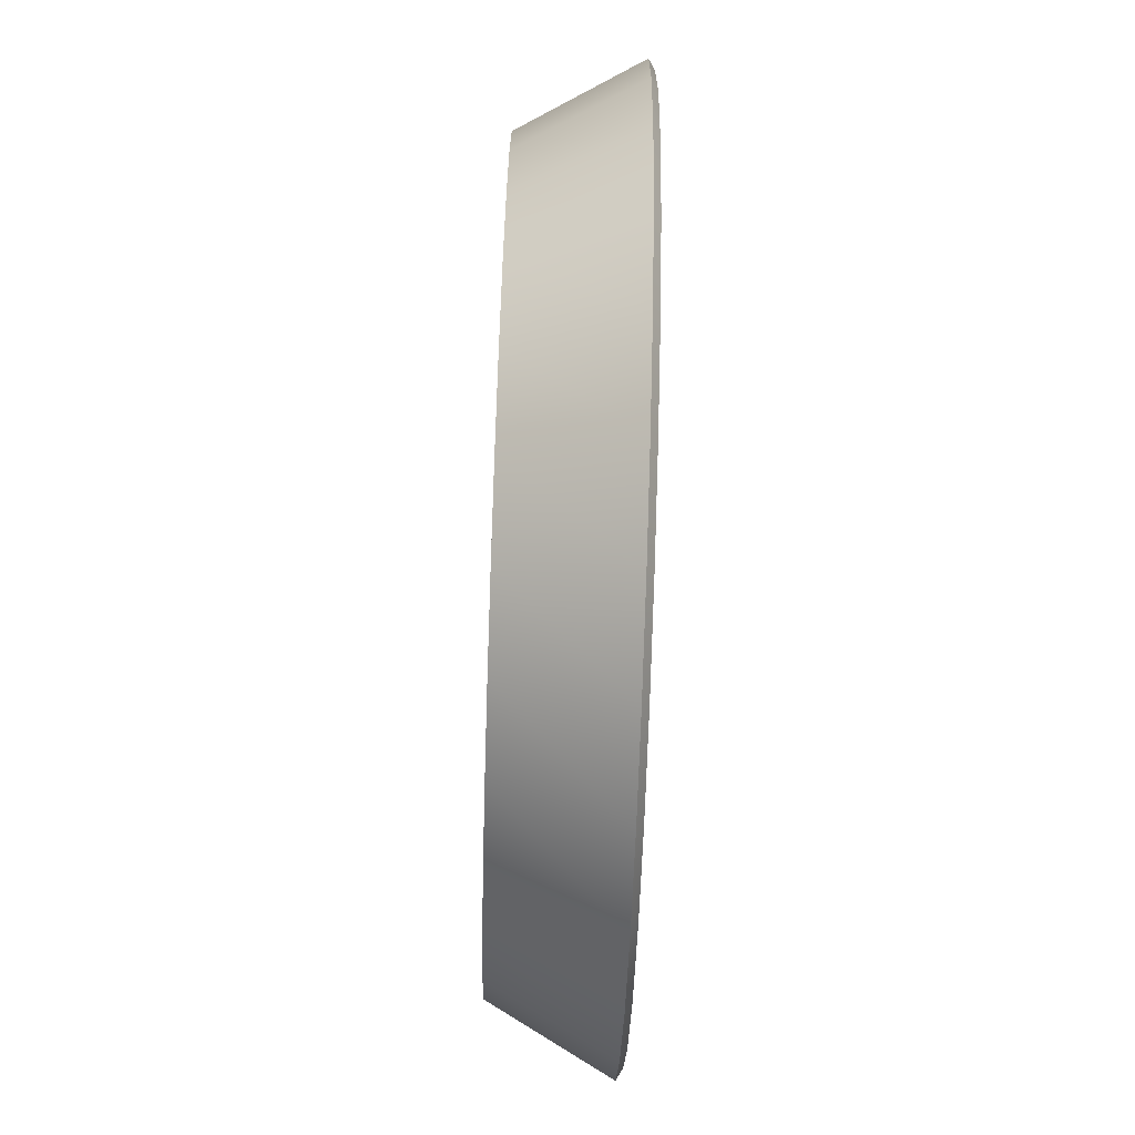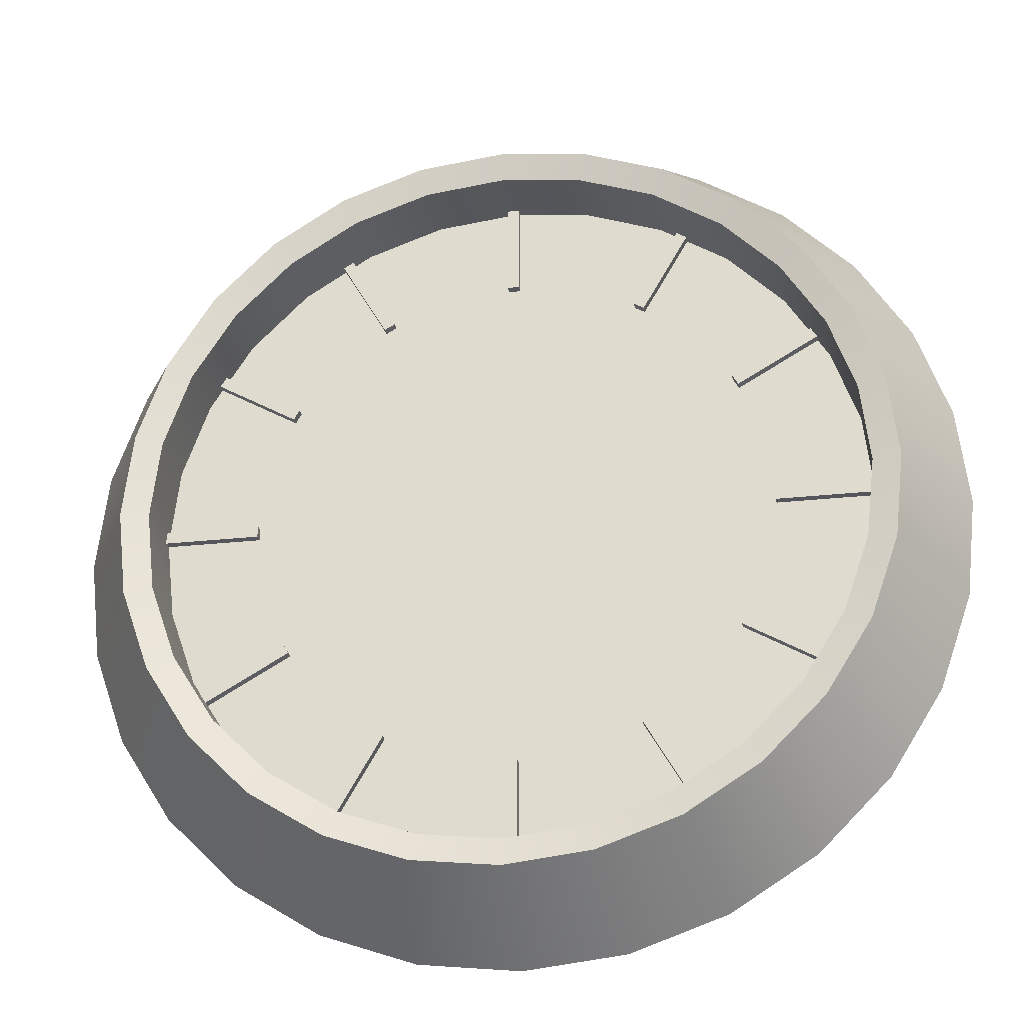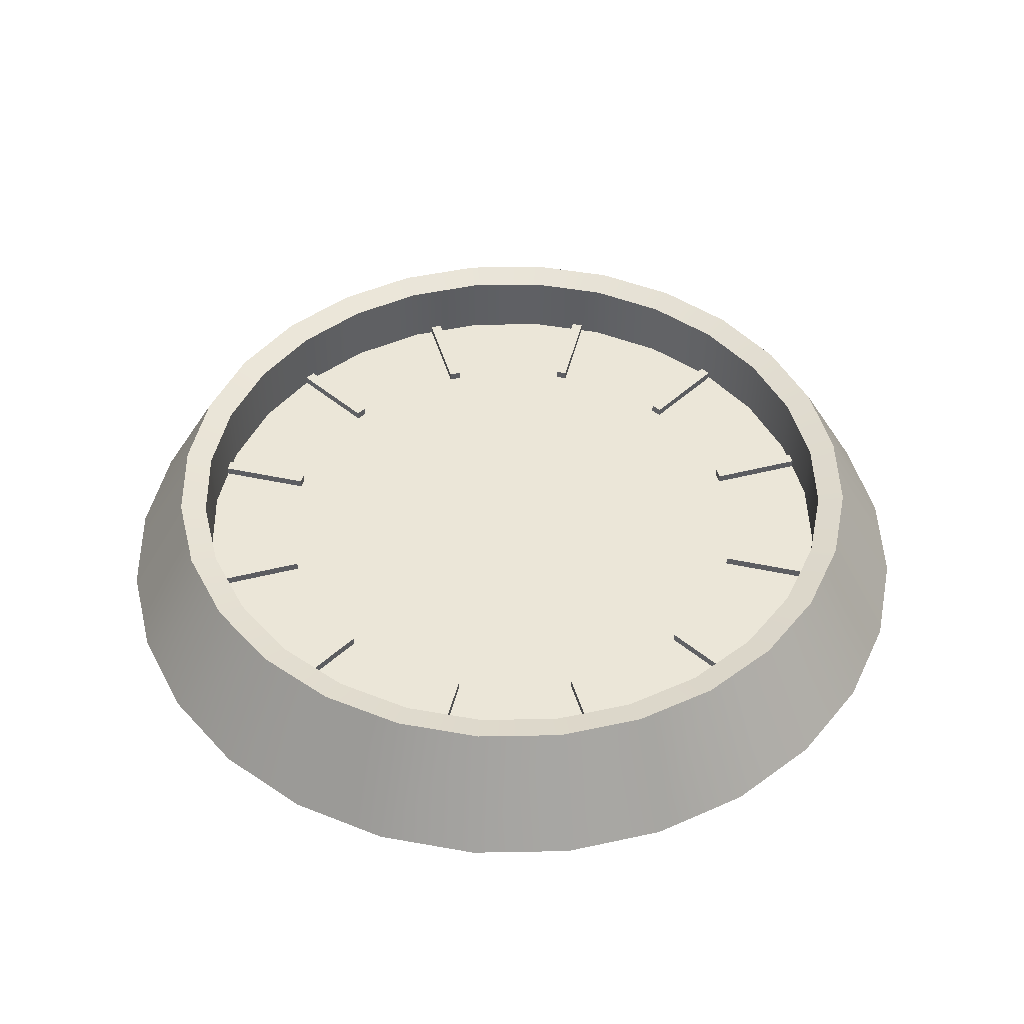
<metadata>
{"format":"obj","ext":"obj","renderer":"f3d","projection":"perspective","resolution":1024,"background":"white","views":[{"elev":-77.1,"azim":88.1,"up":"+Y"},{"elev":-26.3,"azim":9.9,"up":"+Y"},{"elev":46.1,"azim":-136.2,"up":"+Z"}]}
</metadata>
<code>
g default
v 1.245 -0.2842 -0.177
v 1.151 -0.5541 -0.177
v 0.9985 -0.7963 -0.177
v 0.7963 -0.9985 -0.177
v 0.5541 -1.151 -0.177
v 0.2842 -1.245 -0.177
v -0 -1.277 -0.177
v -0.2842 -1.245 -0.177
v -0.5541 -1.151 -0.177
v -0.7963 -0.9985 -0.177
v -0.9985 -0.7963 -0.177
v -1.151 -0.5541 -0.177
v -1.245 -0.2842 -0.177
v -1.277 -0 -0.177
v -1.245 0.2842 -0.177
v -1.151 0.5541 -0.177
v -0.9985 0.7963 -0.177
v -0.7963 0.9985 -0.177
v -0.5541 1.151 -0.177
v -0.2842 1.245 -0.177
v -0 1.277 -0.177
v 0.2842 1.245 -0.177
v 0.5541 1.151 -0.177
v 0.7963 0.9985 -0.177
v 0.9985 0.7963 -0.177
v 1.151 0.5541 -0.177
v 1.245 0.2842 -0.177
v 1.277 -0 -0.177
v -0 -0 -0.177
v 0.6494 0.3962 -0.01449
v 0.6663 0.3668 -0.01449
v 0.8898 0.535 -0.01449
v 0.9068 0.5057 -0.01449
v 0.8898 0.535 -0.05332
v 0.9068 0.5057 -0.05332
v 0.6494 0.3962 -0.05332
v 0.6663 0.3668 -0.05332
v 0.7579 0.01837 -0.01449
v 0.7579 -0.01548 -0.01449
v 1.036 0.01837 -0.01449
v 1.036 -0.01548 -0.01449
v 1.036 0.01837 -0.05332
v 1.036 -0.01548 -0.05332
v 0.7579 0.01837 -0.05332
v 0.7579 -0.01548 -0.05332
v 0.01227 -0.7545 -0.01449
v -0.02157 -0.7545 -0.01449
v 0.01227 -1.032 -0.01449
v -0.02157 -1.032 -0.01449
v 0.01227 -1.032 -0.05332
v -0.02157 -1.032 -0.05332
v 0.01227 -0.7545 -0.05332
v -0.02157 -0.7545 -0.05332
v 0.663 -0.3631 -0.01449
v 0.6461 -0.3924 -0.01449
v 0.9034 -0.5019 -0.01449
v 0.8865 -0.5312 -0.01449
v 0.9034 -0.5019 -0.05332
v 0.8865 -0.5312 -0.05332
v 0.663 -0.3631 -0.05332
v 0.6461 -0.3924 -0.05332
v -0.01494 0.764 -0.01449
v 0.01891 0.764 -0.01449
v -0.01494 1.042 -0.01449
v 0.01891 1.042 -0.01449
v -0.01494 1.042 -0.05332
v 0.01891 1.042 -0.05332
v -0.01494 0.764 -0.05332
v 0.01891 0.764 -0.05332
v -0.652 -0.3866 -0.01449
v -0.669 -0.3573 -0.01449
v -0.8925 -0.5255 -0.01449
v -0.9094 -0.4961 -0.01449
v -0.8925 -0.5255 -0.05332
v -0.9094 -0.4961 -0.05332
v -0.652 -0.3866 -0.05332
v -0.669 -0.3573 -0.05332
v 0.3665 0.6691 -0.01449
v 0.3958 0.6522 -0.01449
v 0.5053 0.9095 -0.01449
v 0.5346 0.8926 -0.01449
v 0.5053 0.9095 -0.05332
v 0.5346 0.8926 -0.05332
v 0.3665 0.6691 -0.05332
v 0.3958 0.6522 -0.05332
v 1.048 -0.2393 -0.03931
v 0.9689 -0.4666 -0.03931
v -0 -0 -0.03931
v 0.8408 -0.6705 -0.03931
v 0.6705 -0.8408 -0.03931
v 0.4666 -0.9689 -0.03931
v 0.2393 -1.048 -0.03931
v -0 -1.075 -0.03931
v -0.2393 -1.048 -0.03931
v -0.4666 -0.9689 -0.03931
v -0.6705 -0.8408 -0.03931
v -0.8408 -0.6705 -0.03931
v -0.9689 -0.4666 -0.03931
v -1.048 -0.2393 -0.03931
v -1.075 -0 -0.03931
v -1.048 0.2393 -0.03931
v -0.9689 0.4666 -0.03931
v -0.8408 0.6705 -0.03931
v -0.6705 0.8408 -0.03931
v -0.4666 0.9689 -0.03931
v -0.2393 1.048 -0.03931
v -0 1.075 -0.03931
v 0.2393 1.048 -0.03931
v 0.4666 0.9689 -0.03931
v 0.6705 0.8408 -0.03931
v 0.8408 0.6705 -0.03931
v 0.9689 0.4666 -0.03931
v 1.048 0.2393 -0.03931
v 1.075 -0 -0.03931
v 1.048 -0.2393 -0.03931
v 0.9689 -0.4666 -0.03931
v 0.8408 -0.6705 -0.03931
v 0.6705 -0.8408 -0.03931
v 0.4666 -0.9689 -0.03931
v 0.2393 -1.048 -0.03931
v -0 -1.075 -0.03931
v -0.2393 -1.048 -0.03931
v -0.4666 -0.9689 -0.03931
v -0.6705 -0.8408 -0.03931
v -0.8408 -0.6705 -0.03931
v -0.9689 -0.4666 -0.03931
v -1.048 -0.2393 -0.03931
v -1.075 -0 -0.03931
v -1.048 0.2393 -0.03931
v -0.9689 0.4666 -0.03931
v -0.8408 0.6705 -0.03931
v -0.6705 0.8408 -0.03931
v -0.4666 0.9689 -0.03931
v -0.2393 1.048 -0.03931
v -0 1.075 -0.03931
v 0.2393 1.048 -0.03931
v 0.4666 0.9689 -0.03931
v 0.6705 0.8408 -0.03931
v 0.8408 0.6705 -0.03931
v 0.9689 0.4666 -0.03931
v 1.048 0.2393 -0.03931
v 1.075 -0 -0.03931
v 1.012 -0.2311 -0.03931
v 0.9356 -0.4505 -0.03931
v 0.8119 -0.6474 -0.03931
v 0.6474 -0.8119 -0.03931
v 0.4505 -0.9356 -0.03931
v 0.2311 -1.012 -0.03931
v -0 -1.038 -0.03931
v -0.2311 -1.012 -0.03931
v -0.4506 -0.9356 -0.03931
v -0.6474 -0.8119 -0.03931
v -0.8119 -0.6474 -0.03931
v -0.9356 -0.4505 -0.03931
v -1.012 -0.2311 -0.03931
v -1.038 -0 -0.03931
v -1.012 0.2311 -0.03931
v -0.9356 0.4506 -0.03931
v -0.8119 0.6474 -0.03931
v -0.6474 0.8119 -0.03931
v -0.4506 0.9356 -0.03931
v -0.2311 1.012 -0.03931
v -0 1.038 -0.03931
v 0.2311 1.012 -0.03931
v 0.4505 0.9356 -0.03931
v 0.6474 0.8119 -0.03931
v 0.8119 0.6474 -0.03931
v 0.9356 0.4505 -0.03931
v 1.012 0.2311 -0.03931
v 1.038 -0 -0.03931
v -0.3927 0.6555 -0.01449
v -0.3634 0.6724 -0.01449
v -0.5316 0.8959 -0.01449
v -0.5022 0.9129 -0.01449
v -0.5316 0.8959 -0.05332
v -0.5022 0.9129 -0.05332
v -0.3927 0.6555 -0.05332
v -0.3634 0.6724 -0.05332
v 0.3901 -0.6459 -0.01449
v 0.3607 -0.6629 -0.01449
v 0.5289 -0.8864 -0.01449
v 0.4996 -0.9033 -0.01449
v 0.5289 -0.8864 -0.05332
v 0.4996 -0.9033 -0.05332
v 0.3901 -0.6459 -0.05332
v 0.3607 -0.6629 -0.05332
v -0.7606 -0.008838 -0.01449
v -0.7606 0.02501 -0.01449
v -1.038 -0.008838 -0.01449
v -1.038 0.02501 -0.01449
v -1.038 -0.008838 -0.05332
v -1.038 0.02501 -0.05332
v -0.7606 -0.008838 -0.05332
v -0.7606 0.02501 -0.05332
v 1.151 -0.5541 -0.177
v 1.245 -0.2842 -0.177
v 0.9985 -0.7963 -0.177
v 0.7963 -0.9985 -0.177
v 0.5541 -1.151 -0.177
v 0.2842 -1.245 -0.177
v -0 -1.277 -0.177
v -0.2842 -1.245 -0.177
v -0.5541 -1.151 -0.177
v -0.7963 -0.9985 -0.177
v -0.9985 -0.7963 -0.177
v -1.151 -0.5541 -0.177
v -1.245 -0.2842 -0.177
v -1.277 -0 -0.177
v -1.245 0.2842 -0.177
v -1.151 0.5541 -0.177
v -0.9985 0.7963 -0.177
v -0.7963 0.9985 -0.177
v -0.5541 1.151 -0.177
v -0.2842 1.245 -0.177
v -0 1.277 -0.177
v 0.2842 1.245 -0.177
v 0.5541 1.151 -0.177
v 0.7963 0.9985 -0.177
v 0.9985 0.7963 -0.177
v 1.151 0.5541 -0.177
v 1.245 0.2842 -0.177
v 1.277 -0 -0.177
v 1.18 -0.568 -0.1588
v 1.276 -0.2913 -0.1588
v 1.024 -0.8163 -0.1588
v 0.8163 -1.024 -0.1588
v 0.568 -1.18 -0.1588
v 0.2913 -1.276 -0.1588
v -0 -1.309 -0.1588
v -0.2913 -1.276 -0.1588
v -0.568 -1.18 -0.1588
v -0.8163 -1.024 -0.1588
v -1.024 -0.8163 -0.1588
v -1.18 -0.568 -0.1588
v -1.276 -0.2913 -0.1588
v -1.309 -0 -0.1588
v -1.276 0.2913 -0.1588
v -1.18 0.568 -0.1588
v -1.024 0.8163 -0.1588
v -0.8163 1.024 -0.1588
v -0.568 1.18 -0.1588
v -0.2913 1.276 -0.1588
v 0 1.309 -0.1588
v 0.2913 1.276 -0.1588
v 0.568 1.18 -0.1588
v 0.8163 1.024 -0.1588
v 1.024 0.8163 -0.1588
v 1.18 0.568 -0.1588
v 1.276 0.2913 -0.1588
v 1.309 -0 -0.1588
v 1.151 -0.5541 -0.177
v 1.245 -0.2842 -0.177
v 1.245 -0.2842 -0.177
v 1.151 -0.5541 -0.177
v 0.9985 -0.7963 -0.177
v 0.9985 -0.7963 -0.177
v 0.7963 -0.9985 -0.177
v 0.7963 -0.9985 -0.177
v 0.5541 -1.151 -0.177
v 0.5541 -1.151 -0.177
v 0.2842 -1.245 -0.177
v 0.2842 -1.245 -0.177
v -0 -1.277 -0.177
v -0 -1.277 -0.177
v -0.2842 -1.245 -0.177
v -0.2842 -1.245 -0.177
v -0.5541 -1.151 -0.177
v -0.5541 -1.151 -0.177
v -0.7963 -0.9985 -0.177
v -0.7963 -0.9985 -0.177
v -0.9985 -0.7963 -0.177
v -0.9985 -0.7963 -0.177
v -1.151 -0.5541 -0.177
v -1.151 -0.5541 -0.177
v -1.245 -0.2842 -0.177
v -1.245 -0.2842 -0.177
v -1.277 -0 -0.177
v -1.277 -0 -0.177
v -1.245 0.2842 -0.177
v -1.245 0.2842 -0.177
v -1.151 0.5541 -0.177
v -1.151 0.5541 -0.177
v -0.9985 0.7963 -0.177
v -0.9985 0.7963 -0.177
v -0.7963 0.9985 -0.177
v -0.7963 0.9985 -0.177
v -0.5541 1.151 -0.177
v -0.5541 1.151 -0.177
v -0.2842 1.245 -0.177
v -0.2842 1.245 -0.177
v -0 1.277 -0.177
v -0 1.277 -0.177
v 0.2842 1.245 -0.177
v 0.2842 1.245 -0.177
v 0.5541 1.151 -0.177
v 0.5541 1.151 -0.177
v 0.7963 0.9985 -0.177
v 0.7963 0.9985 -0.177
v 0.9985 0.7963 -0.177
v 0.9985 0.7963 -0.177
v 1.151 0.5541 -0.177
v 1.151 0.5541 -0.177
v 1.245 0.2842 -0.177
v 1.245 0.2842 -0.177
v 1.277 -0 -0.177
v 1.277 -0 -0.177
v 1.09 -0.2488 0.177
v 1.012 -0.2311 0.1561
v 0.9356 -0.4505 0.1561
v 1.007 -0.4852 0.177
v 1.118 1e-06 0.177
v 1.038 -0 0.1561
v 0.8119 -0.6474 0.1561
v 0.8743 -0.6972 0.177
v 0.6474 -0.8119 0.1561
v 0.6972 -0.8743 0.177
v 0.4505 -0.9356 0.1561
v 0.4852 -1.007 0.177
v 0.2311 -1.012 0.1561
v 0.2488 -1.09 0.177
v 0 -1.038 0.1561
v -0 -1.118 0.177
v -0.2311 -1.012 0.1561
v -0.2488 -1.09 0.177
v -0.4506 -0.9356 0.1561
v -0.4852 -1.007 0.177
v -0.6474 -0.8119 0.1561
v -0.6972 -0.8743 0.177
v -0.8119 -0.6474 0.1561
v -0.8743 -0.6972 0.177
v -0.9356 -0.4506 0.1561
v -1.007 -0.4852 0.177
v -1.012 -0.2311 0.1561
v -1.09 -0.2488 0.177
v -1.038 -0 0.1561
v -1.118 -1e-06 0.177
v -1.012 0.2311 0.1561
v -1.09 0.2488 0.177
v -0.9356 0.4505 0.1561
v -1.007 0.4852 0.177
v -0.8119 0.6474 0.1561
v -0.8743 0.6972 0.177
v -0.6474 0.8119 0.1561
v -0.6972 0.8743 0.177
v -0.4505 0.9356 0.1561
v -0.4852 1.007 0.177
v -0.2311 1.012 0.1561
v -0.2488 1.09 0.177
v -5e-06 1.038 0.1561
v 0 1.118 0.177
v 0.2311 1.012 0.1561
v 0.2488 1.09 0.177
v 0.4505 0.9356 0.1561
v 0.4852 1.007 0.177
v 0.6474 0.8119 0.1561
v 0.6972 0.8743 0.177
v 0.8119 0.6474 0.1561
v 0.8743 0.6972 0.177
v 0.9356 0.4505 0.1561
v 1.007 0.4852 0.177
v 1.012 0.2311 0.1561
v 1.09 0.2488 0.177
v 1.18 -0.568 -0.1588
v 1.276 -0.2913 -0.1588
v 1.024 -0.8163 -0.1588
v 0.8163 -1.024 -0.1588
v 0.568 -1.18 -0.1588
v 0.2913 -1.276 -0.1588
v -0 -1.309 -0.1588
v -0.2913 -1.276 -0.1588
v -0.568 -1.18 -0.1588
v -0.8163 -1.024 -0.1588
v -1.024 -0.8163 -0.1588
v -1.18 -0.568 -0.1588
v -1.276 -0.2913 -0.1588
v -1.309 -0 -0.1588
v -1.276 0.2913 -0.1588
v -1.18 0.568 -0.1588
v -1.024 0.8163 -0.1588
v -0.8163 1.024 -0.1588
v -0.568 1.18 -0.1588
v -0.2913 1.276 -0.1588
v 0 1.309 -0.1588
v 0.2913 1.276 -0.1588
v 0.568 1.18 -0.1588
v 0.8163 1.024 -0.1588
v 1.024 0.8163 -0.1588
v 1.18 0.568 -0.1588
v 1.276 0.2913 -0.1588
v 1.309 -0 -0.1588
v 1.012 -0.2311 -0.03931
v 0.9356 -0.4505 -0.03931
v 0.8119 -0.6474 -0.03931
v 0.6474 -0.8119 -0.03931
v 0.4505 -0.9356 -0.03931
v 0.2311 -1.012 -0.03931
v -0 -1.038 -0.03931
v -0.2311 -1.012 -0.03931
v -0.4506 -0.9356 -0.03931
v -0.6474 -0.8119 -0.03931
v -0.8119 -0.6474 -0.03931
v -0.9356 -0.4505 -0.03931
v -1.012 -0.2311 -0.03931
v -1.038 -0 -0.03931
v -1.012 0.2311 -0.03931
v -0.9356 0.4506 -0.03931
v -0.8119 0.6474 -0.03931
v -0.6474 0.8119 -0.03931
v -0.4506 0.9356 -0.03931
v -0.2311 1.012 -0.03931
v -0 1.038 -0.03931
v 0.2311 1.012 -0.03931
v 0.4505 0.9356 -0.03931
v 0.6474 0.8119 -0.03931
v 0.8119 0.6474 -0.03931
v 0.9356 0.4505 -0.03931
v 1.012 0.2311 -0.03931
v 1.038 -0 -0.03931
v -0.3692 -0.6595 -0.01449
v -0.3985 -0.6426 -0.01449
v -0.508 -0.9 -0.01449
v -0.5373 -0.8831 -0.01449
v -0.508 -0.9 -0.05332
v -0.5373 -0.8831 -0.05332
v -0.3692 -0.6595 -0.05332
v -0.3985 -0.6426 -0.05332
v -0.6656 0.3726 -0.01449
v -0.6487 0.4019 -0.01449
v -0.9061 0.5114 -0.01449
v -0.8892 0.5407 -0.01449
v -0.9061 0.5114 -0.05332
v -0.8892 0.5407 -0.05332
v -0.6656 0.3726 -0.05332
v -0.6487 0.4019 -0.05332
g polySurface75
f 1 2 29
f 2 3 29
f 3 4 29
f 4 5 29
f 5 6 29
f 6 7 29
f 7 8 29
f 8 9 29
f 9 10 29
f 10 11 29
f 11 12 29
f 12 13 29
f 13 14 29
f 14 15 29
f 15 16 29
f 16 17 29
f 17 18 29
f 18 19 29
f 19 20 29
f 20 21 29
f 21 22 29
f 22 23 29
f 23 24 29
f 24 25 29
f 25 26 29
f 26 27 29
f 27 28 29
f 28 1 29
f 30 31 33 32
f 32 33 35 34
f 34 35 37 36
f 36 37 31 30
f 31 37 35 33
f 36 30 32 34
f 38 39 41 40
f 40 41 43 42
f 42 43 45 44
f 44 45 39 38
f 39 45 43 41
f 44 38 40 42
f 46 47 49 48
f 48 49 51 50
f 50 51 53 52
f 52 53 47 46
f 47 53 51 49
f 52 46 48 50
f 54 55 57 56
f 56 57 59 58
f 58 59 61 60
f 60 61 55 54
f 55 61 59 57
f 60 54 56 58
f 62 63 65 64
f 64 65 67 66
f 66 67 69 68
f 68 69 63 62
f 63 69 67 65
f 68 62 64 66
f 70 71 73 72
f 72 73 75 74
f 74 75 77 76
f 76 77 71 70
f 71 77 75 73
f 76 70 72 74
f 78 79 81 80
f 80 81 83 82
f 82 83 85 84
f 84 85 79 78
f 79 85 83 81
f 84 78 80 82
f 87 86 88
f 89 87 88
f 90 89 88
f 91 90 88
f 92 91 88
f 93 92 88
f 94 93 88
f 95 94 88
f 96 95 88
f 97 96 88
f 98 97 88
f 99 98 88
f 100 99 88
f 101 100 88
f 102 101 88
f 103 102 88
f 104 103 88
f 105 104 88
f 106 105 88
f 107 106 88
f 108 107 88
f 109 108 88
f 110 109 88
f 111 110 88
f 112 111 88
f 113 112 88
f 114 113 88
f 86 114 88
f 86 87 116 115
f 87 89 117 116
f 89 90 118 117
f 90 91 119 118
f 91 92 120 119
f 92 93 121 120
f 93 94 122 121
f 94 95 123 122
f 95 96 124 123
f 96 97 125 124
f 97 98 126 125
f 98 99 127 126
f 99 100 128 127
f 100 101 129 128
f 101 102 130 129
f 102 103 131 130
f 103 104 132 131
f 104 105 133 132
f 105 106 134 133
f 106 107 135 134
f 107 108 136 135
f 108 109 137 136
f 109 110 138 137
f 110 111 139 138
f 111 112 140 139
f 112 113 141 140
f 113 114 142 141
f 114 86 115 142
f 115 116 144 143
f 116 117 145 144
f 117 118 146 145
f 118 119 147 146
f 119 120 148 147
f 120 121 149 148
f 121 122 150 149
f 122 123 151 150
f 123 124 152 151
f 124 125 153 152
f 125 126 154 153
f 126 127 155 154
f 127 128 156 155
f 128 129 157 156
f 129 130 158 157
f 130 131 159 158
f 131 132 160 159
f 132 133 161 160
f 133 134 162 161
f 134 135 163 162
f 135 136 164 163
f 136 137 165 164
f 137 138 166 165
f 138 139 167 166
f 139 140 168 167
f 140 141 169 168
f 141 142 170 169
f 142 115 143 170
f 171 172 174 173
f 173 174 176 175
f 175 176 178 177
f 177 178 172 171
f 172 178 176 174
f 177 171 173 175
f 179 180 182 181
f 181 182 184 183
f 183 184 186 185
f 185 186 180 179
f 180 186 184 182
f 185 179 181 183
f 187 188 190 189
f 189 190 192 191
f 191 192 194 193
f 193 194 188 187
f 188 194 192 190
f 193 187 189 191
f 195 196 224 223
f 197 195 223 225
f 198 197 225 226
f 199 198 226 227
f 200 199 227 228
f 201 200 228 229
f 202 201 229 230
f 203 202 230 231
f 204 203 231 232
f 205 204 232 233
f 206 205 233 234
f 207 206 234 235
f 208 207 235 236
f 209 208 236 237
f 210 209 237 238
f 211 210 238 239
f 212 211 239 240
f 213 212 240 241
f 214 213 241 242
f 215 214 242 243
f 216 215 243 244
f 217 216 244 245
f 218 217 245 246
f 219 218 246 247
f 220 219 247 248
f 221 220 248 249
f 222 221 249 250
f 196 222 250 224
f 251 252 253 254
f 255 251 254 256
f 257 255 256 258
f 259 257 258 260
f 261 259 260 262
f 263 261 262 264
f 265 263 264 266
f 267 265 266 268
f 269 267 268 270
f 271 269 270 272
f 273 271 272 274
f 275 273 274 276
f 277 275 276 278
f 279 277 278 280
f 281 279 280 282
f 283 281 282 284
f 285 283 284 286
f 287 285 286 288
f 289 287 288 290
f 291 289 290 292
f 293 291 292 294
f 295 293 294 296
f 297 295 296 298
f 299 297 298 300
f 301 299 300 302
f 303 301 302 304
f 305 303 304 306
f 252 305 306 253
f 307 308 309 310
f 308 307 311 312
f 310 309 313 314
f 314 313 315 316
f 316 315 317 318
f 318 317 319 320
f 320 319 321 322
f 322 321 323 324
f 324 323 325 326
f 326 325 327 328
f 328 327 329 330
f 330 329 331 332
f 332 331 333 334
f 334 333 335 336
f 336 335 337 338
f 338 337 339 340
f 340 339 341 342
f 342 341 343 344
f 344 343 345 346
f 346 345 347 348
f 348 347 349 350
f 350 349 351 352
f 352 351 353 354
f 354 353 355 356
f 356 355 357 358
f 358 357 359 360
f 360 359 361 362
f 362 361 312 311
f 307 310 363 364
f 310 314 365 363
f 314 316 366 365
f 316 318 367 366
f 318 320 368 367
f 320 322 369 368
f 322 324 370 369
f 324 326 371 370
f 326 328 372 371
f 328 330 373 372
f 330 332 374 373
f 332 334 375 374
f 334 336 376 375
f 336 338 377 376
f 338 340 378 377
f 340 342 379 378
f 342 344 380 379
f 344 346 381 380
f 346 348 382 381
f 348 350 383 382
f 350 352 384 383
f 352 354 385 384
f 354 356 386 385
f 356 358 387 386
f 358 360 388 387
f 360 362 389 388
f 362 311 390 389
f 311 307 364 390
f 309 308 391 392
f 313 309 392 393
f 315 313 393 394
f 317 315 394 395
f 319 317 395 396
f 321 319 396 397
f 323 321 397 398
f 325 323 398 399
f 327 325 399 400
f 329 327 400 401
f 331 329 401 402
f 333 331 402 403
f 335 333 403 404
f 337 335 404 405
f 339 337 405 406
f 341 339 406 407
f 343 341 407 408
f 345 343 408 409
f 347 345 409 410
f 349 347 410 411
f 351 349 411 412
f 353 351 412 413
f 355 353 413 414
f 357 355 414 415
f 359 357 415 416
f 361 359 416 417
f 312 361 417 418
f 308 312 418 391
f 419 420 422 421
f 421 422 424 423
f 423 424 426 425
f 425 426 420 419
f 420 426 424 422
f 425 419 421 423
f 427 428 430 429
f 429 430 432 431
f 431 432 434 433
f 433 434 428 427
f 428 434 432 430
f 433 427 429 431

</code>
